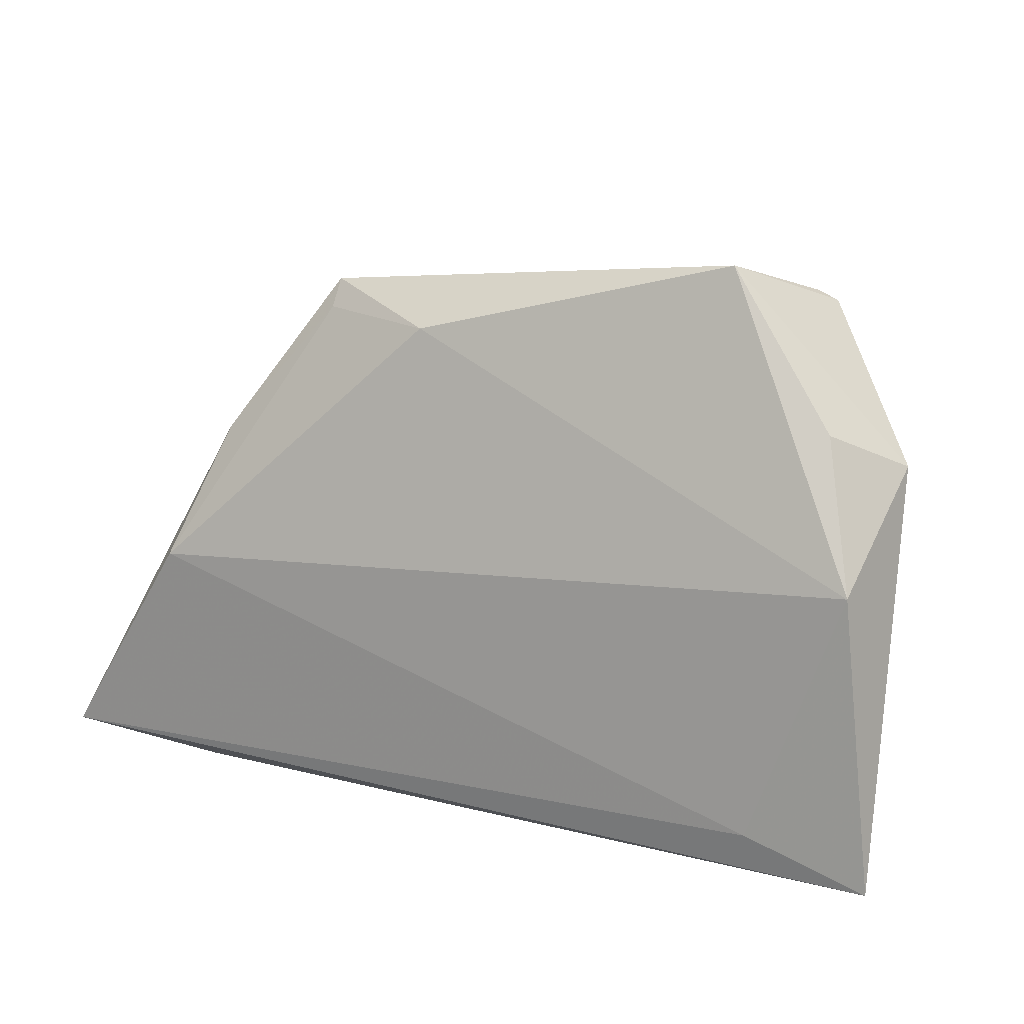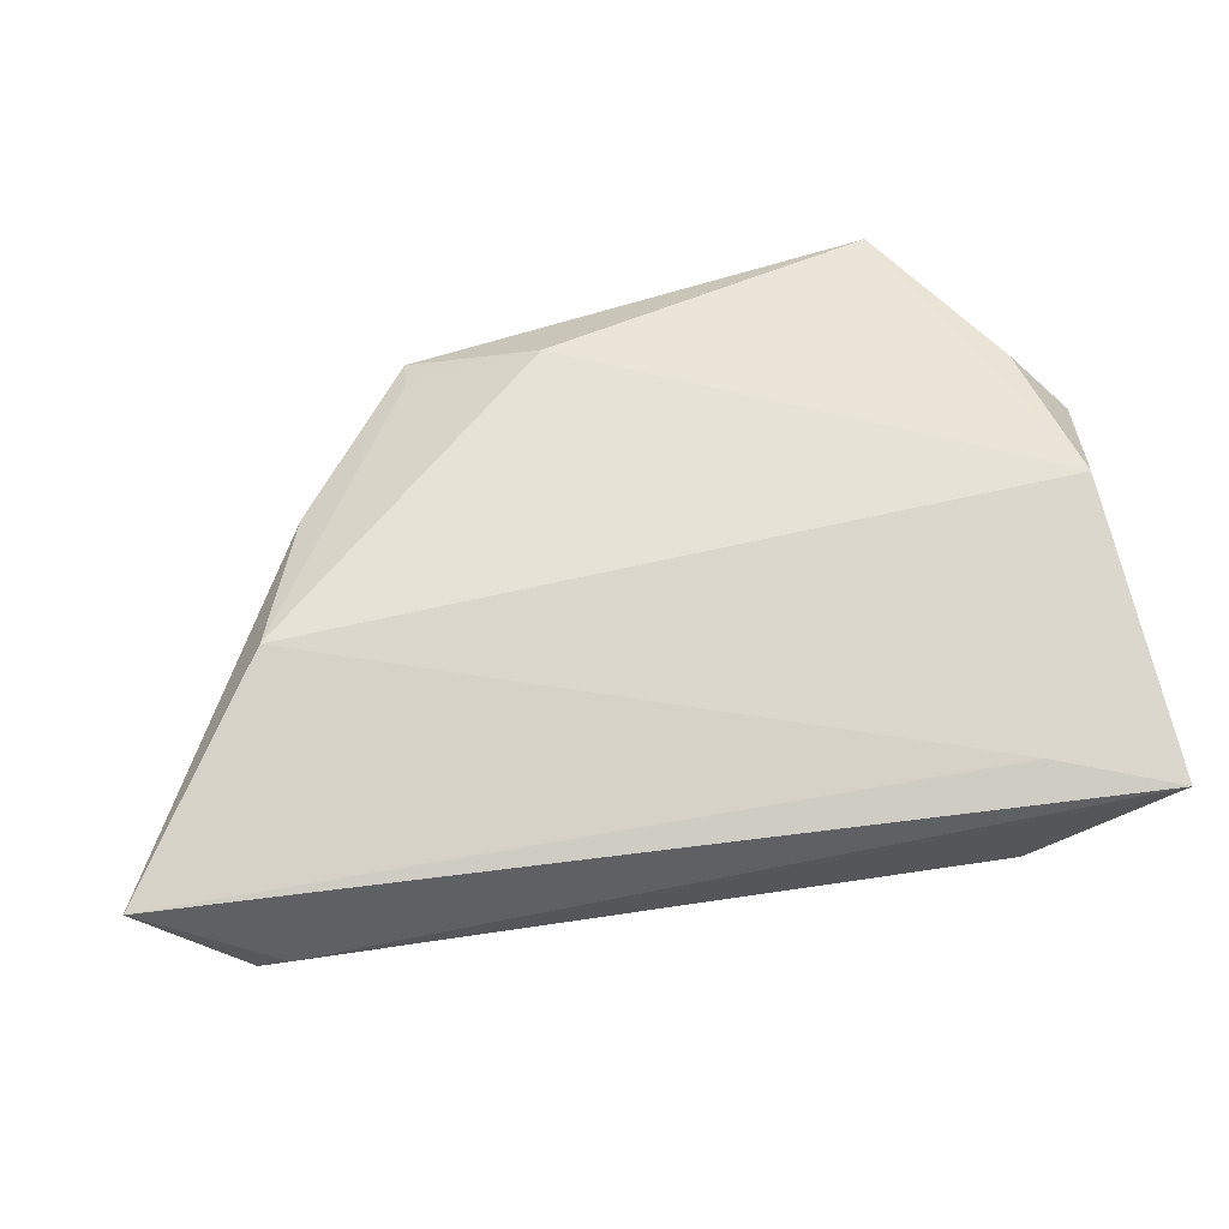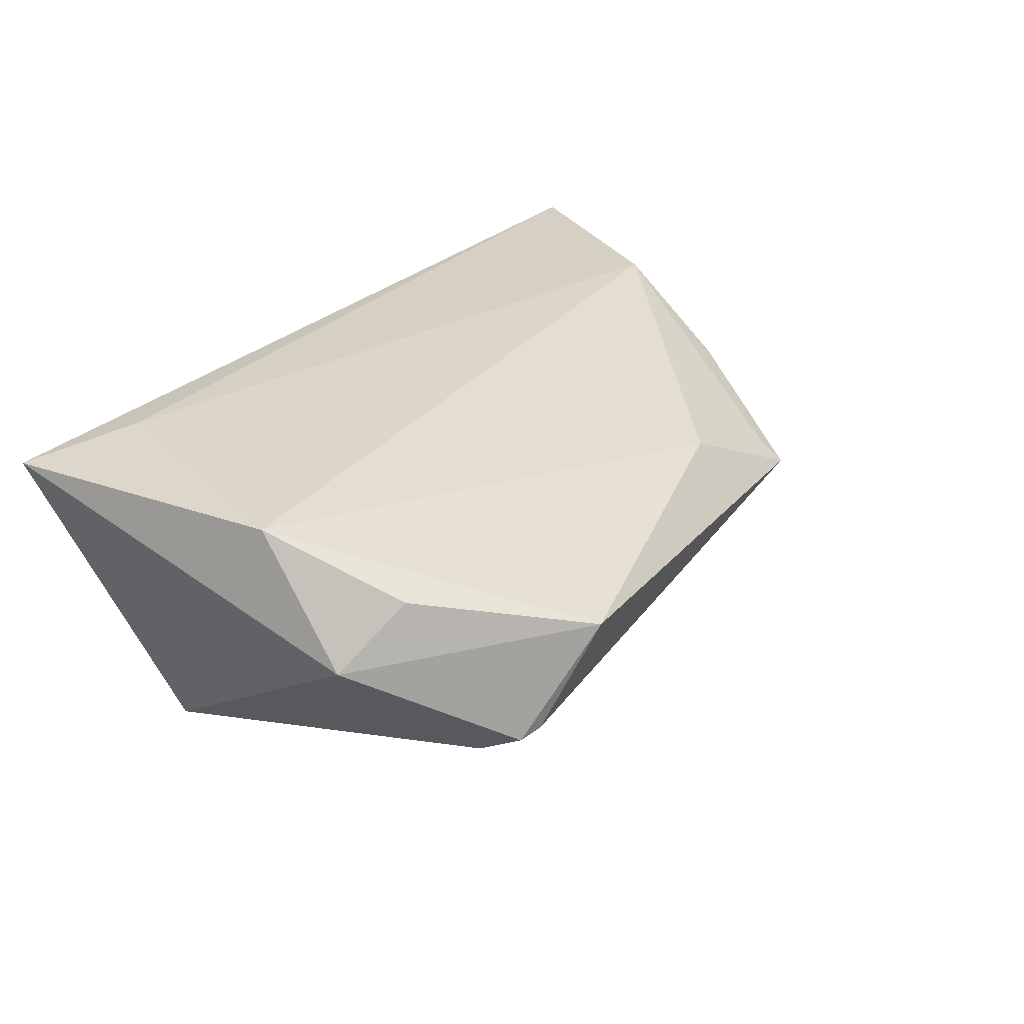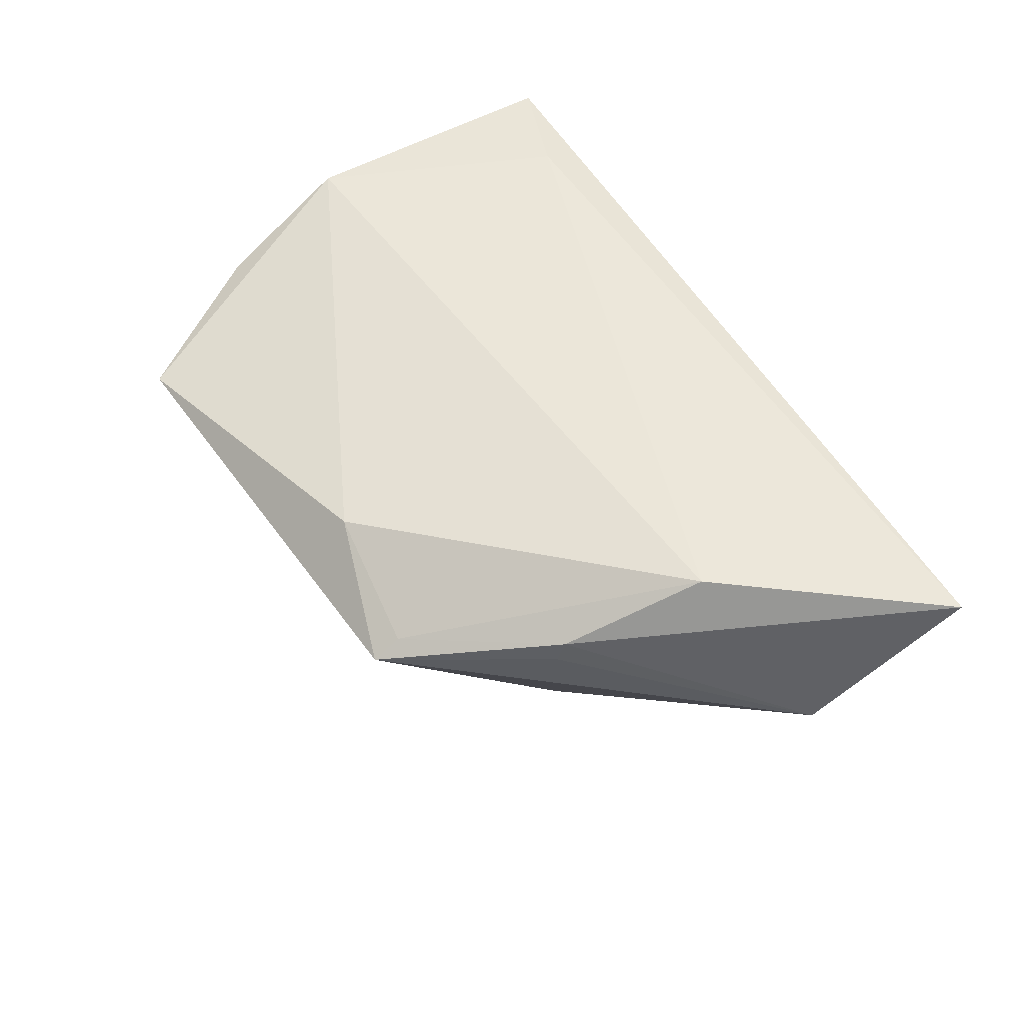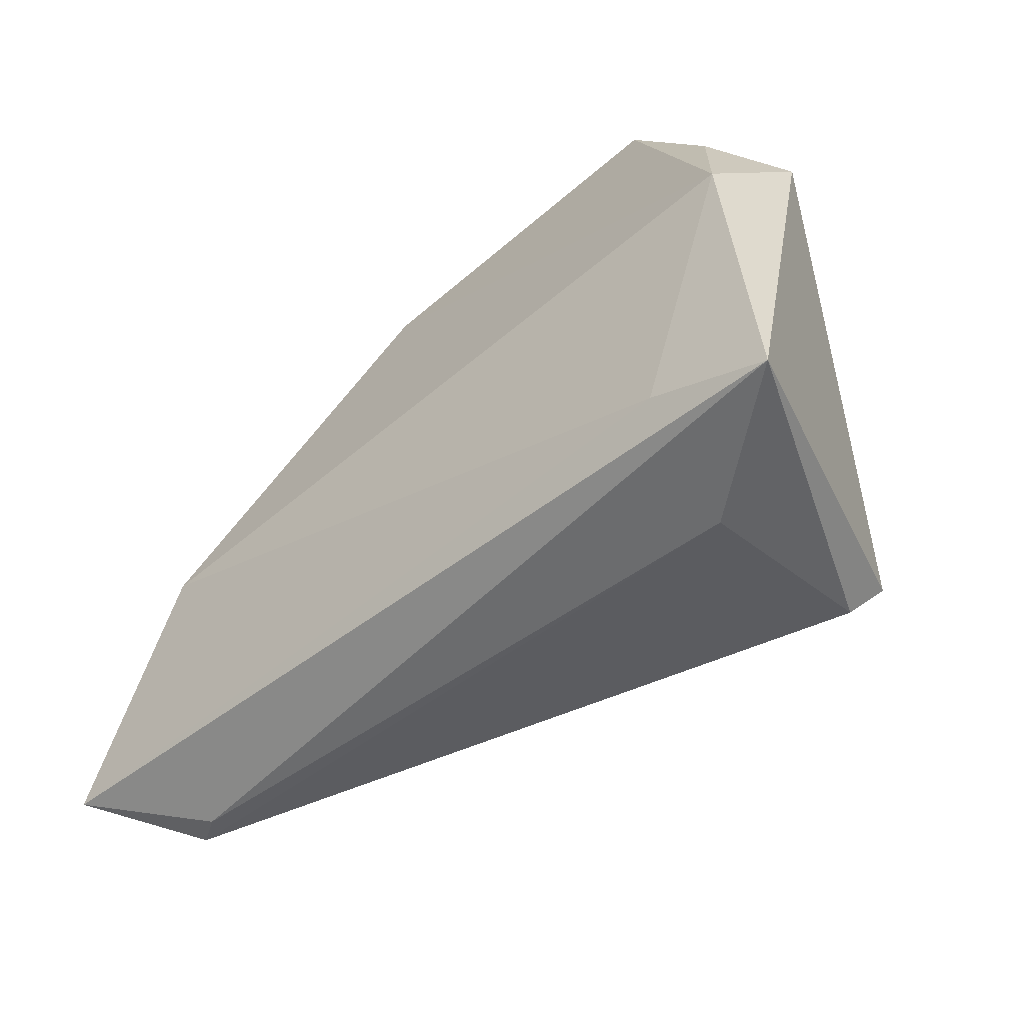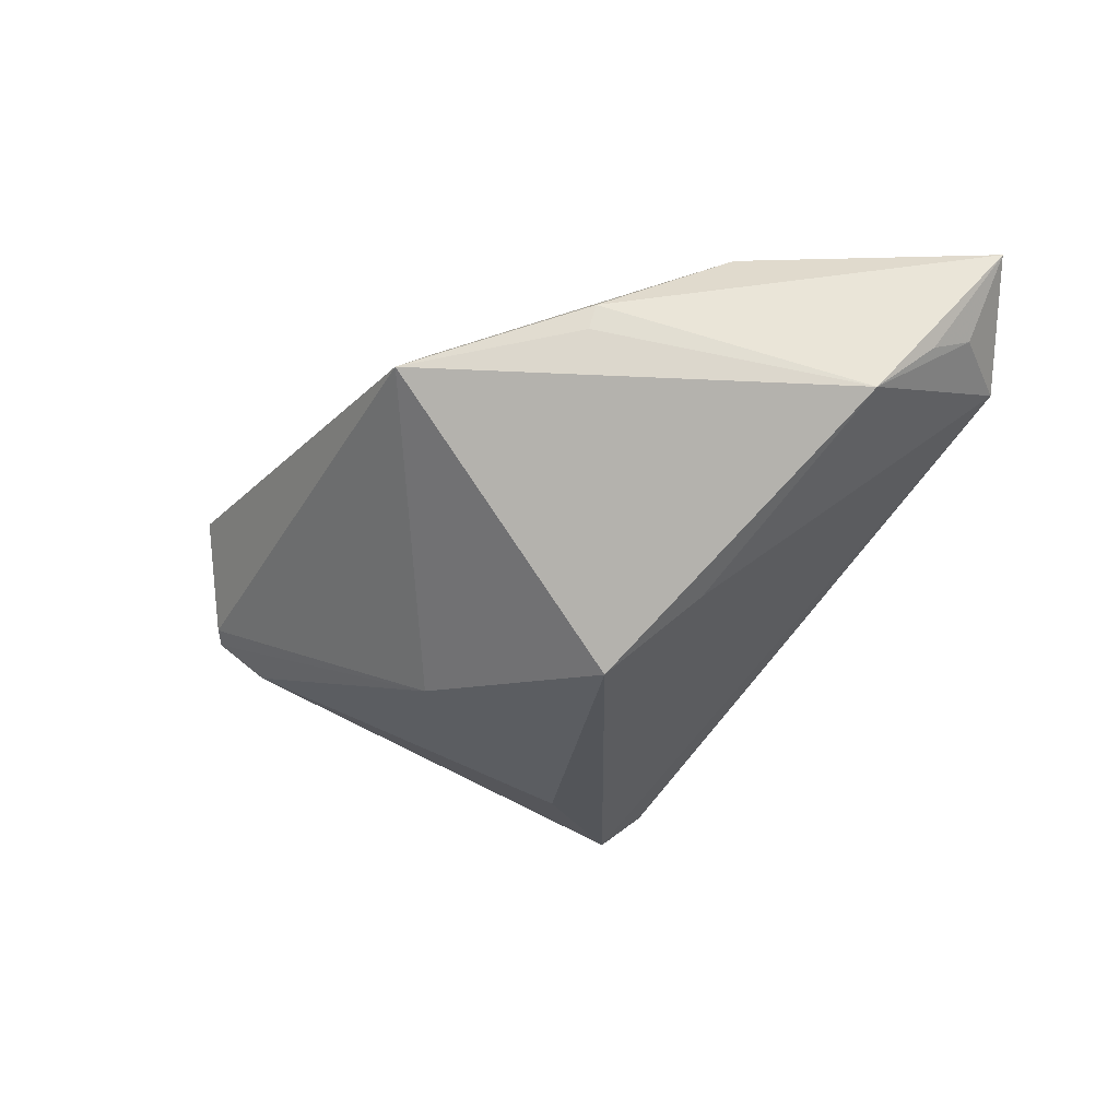
<metadata>
{"format":"obj","ext":"obj","renderer":"f3d","projection":"perspective","resolution":1024,"background":"white","views":[{"elev":15.1,"azim":25.6,"up":"+Y"},{"elev":73.1,"azim":-8.5,"up":"+Z"},{"elev":29.9,"azim":124.8,"up":"+Z"},{"elev":48.4,"azim":-119.2,"up":"+Z"},{"elev":-46.2,"azim":42.7,"up":"+Y"},{"elev":-27.9,"azim":-115.6,"up":"+Z"}]}
</metadata>
<code>
v -0.0474 0.001166 0.01859
v 0.03205 -0.03155 0.004852
v 0.03375 0.03891 -0.003673
v -0.06049 -0.01763 0.003549
v -0.06499 -0.02562 0.01639
v -0.04229 0.01739 0.01049
v 0.003377 0.01953 -0.02162
v 0.04079 0.02472 0.01235
v 0.0334 -0.02092 -0.02607
v 0.04899 -0.02896 0.01781
v 0.0481 0.02016 0.004612
v 0.03571 0.03144 -0.008748
v 0.02753 0.04316 0.009185
v -0.0236 0.007312 -0.0281
v -0.04911 -0.03155 0.007258
v 0.04546 0.007393 0.01859
v -0.0285 0.03393 0.006489
v -0.05302 -0.03111 0.004829
v -0.02849 0.03732 0.004242
v -0.04171 0.0181 0.007204
v -0.01234 0.03323 0.01273
v -0.05981 -0.02335 0.006387
v 0.03599 0.03765 -0.004738
v -0.05899 -0.01018 -0.00304
v 0.03088 -0.02579 -0.02195
v 0.03399 -0.02384 0.01859
v 0.01765 -0.005343 -0.02782
v -0.0333 -0.0008689 -0.02029
f 11 10 9
f 15 10 5
f 11 9 12
f 16 10 11
f 21 1 16
f 10 15 2
f 18 2 15
f 18 15 5
f 5 22 18
f 9 14 27
f 27 12 9
f 17 1 21
f 10 16 26
f 26 16 1
f 5 10 26
f 26 1 5
f 28 14 9
f 9 18 28
f 25 18 9
f 2 18 25
f 25 9 10
f 10 2 25
f 7 27 14
f 12 27 7
f 11 12 23
f 12 7 23
f 23 7 3
f 21 16 13
f 11 23 13
f 13 23 3
f 19 13 3
f 3 7 19
f 19 17 21
f 21 13 19
f 19 7 14
f 8 16 11
f 11 13 8
f 8 13 16
f 24 19 14
f 14 28 24
f 24 18 22
f 24 28 18
f 6 24 5
f 5 1 6
f 1 17 6
f 17 19 6
f 4 22 5
f 5 24 4
f 4 24 22
f 19 24 20
f 20 6 19
f 24 6 20

</code>
